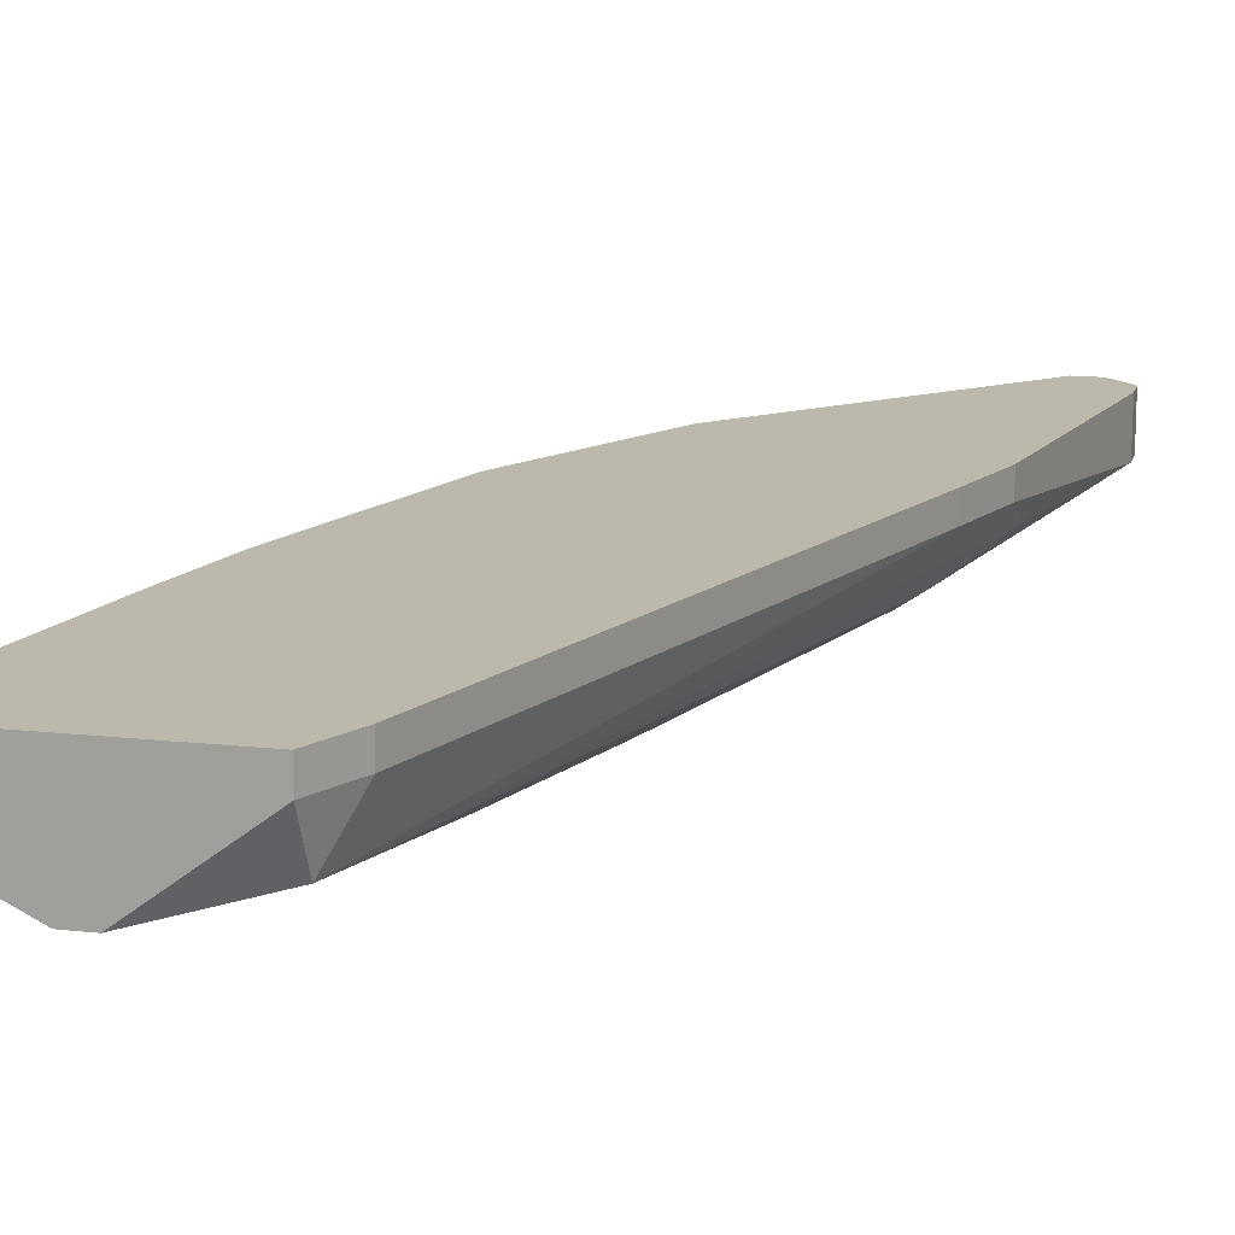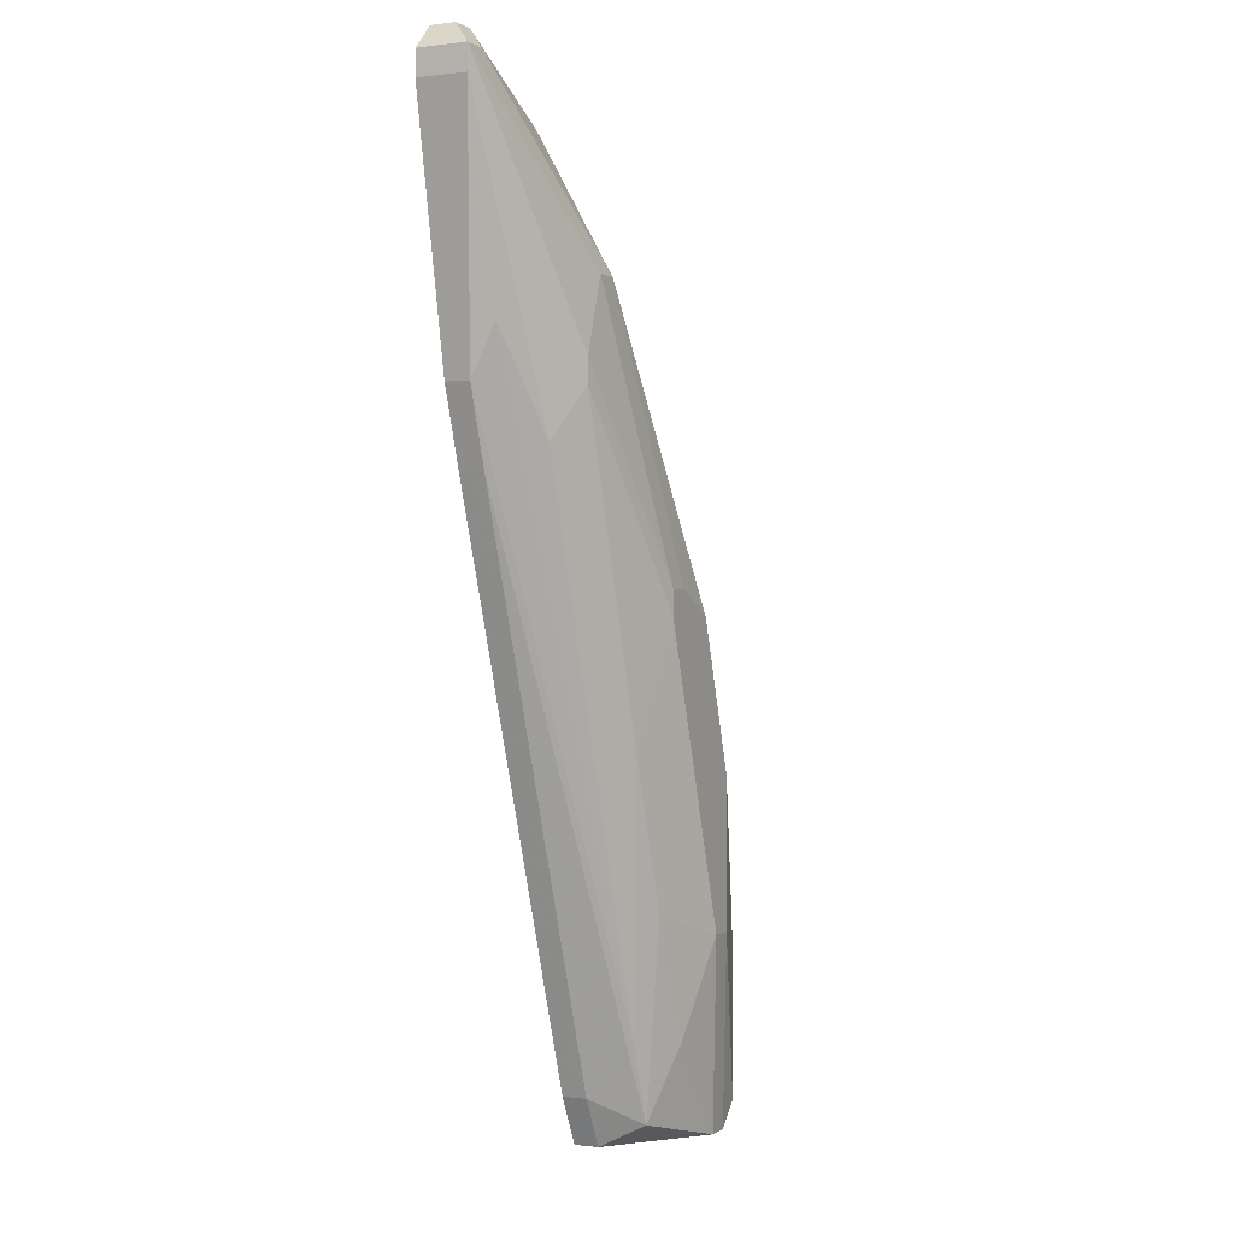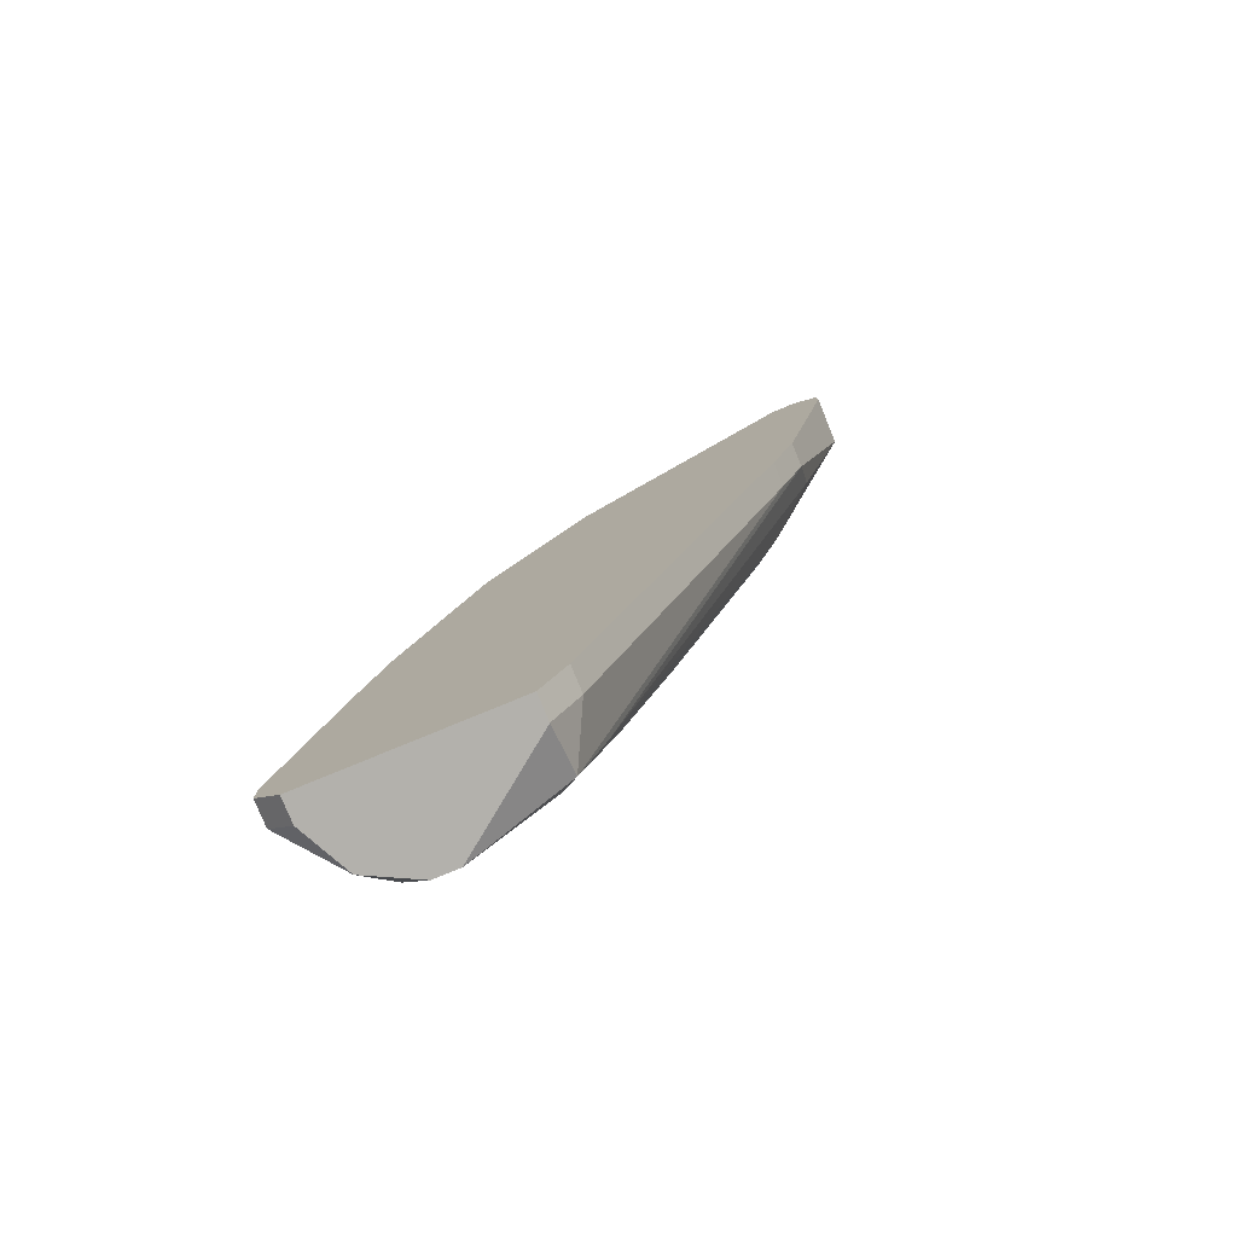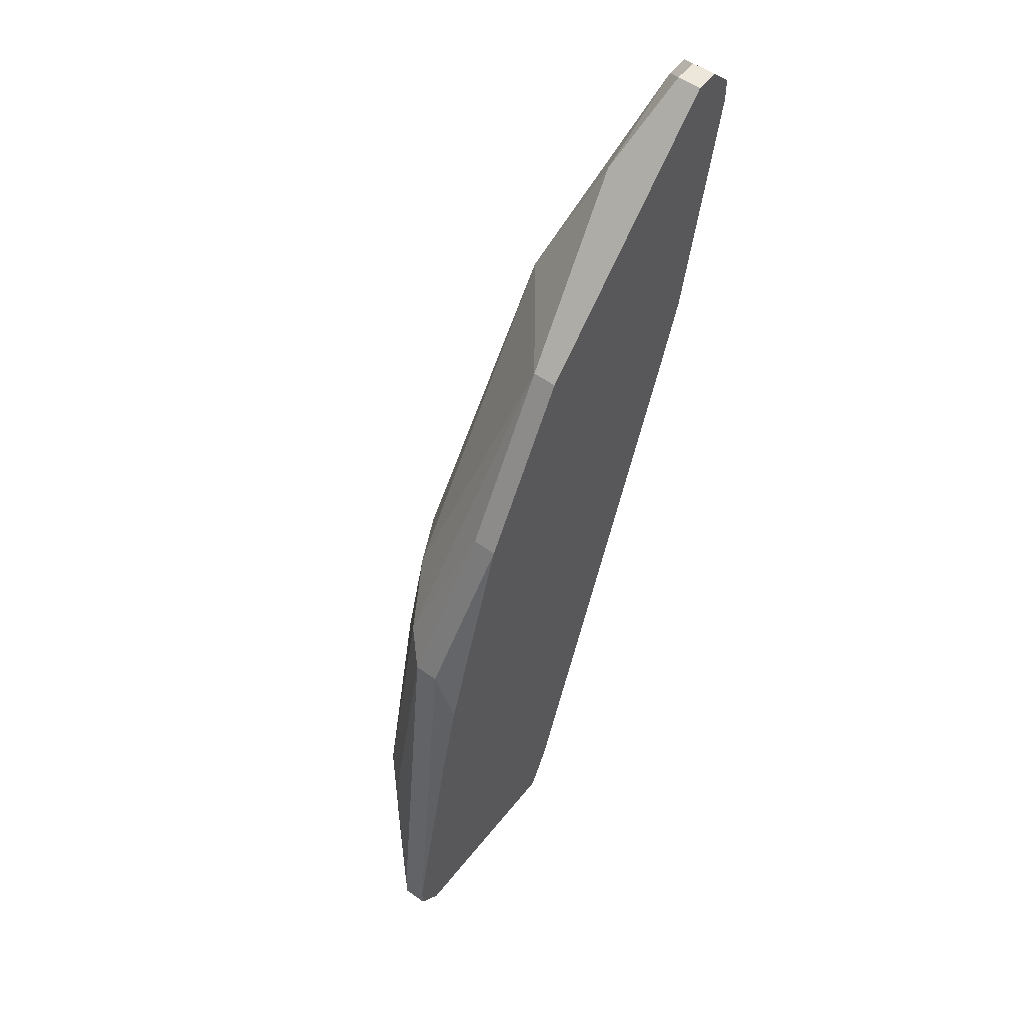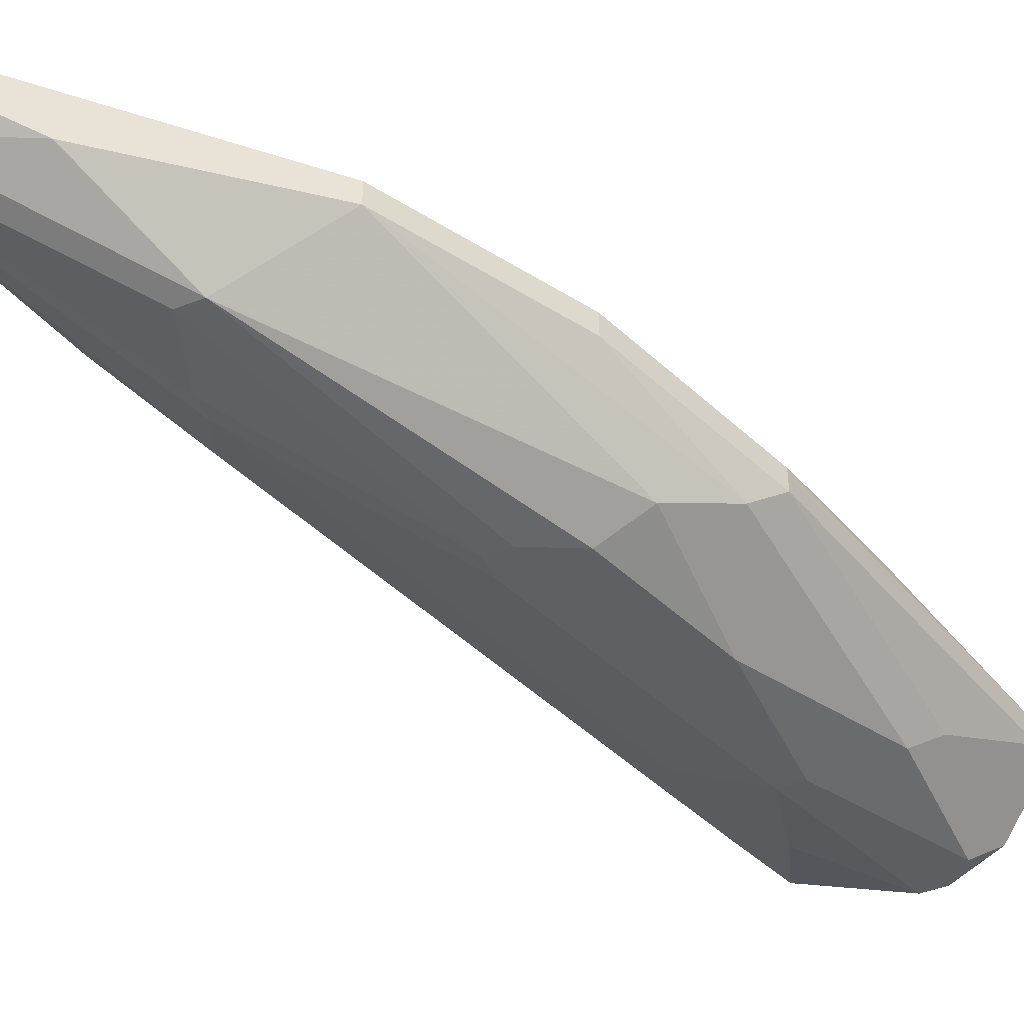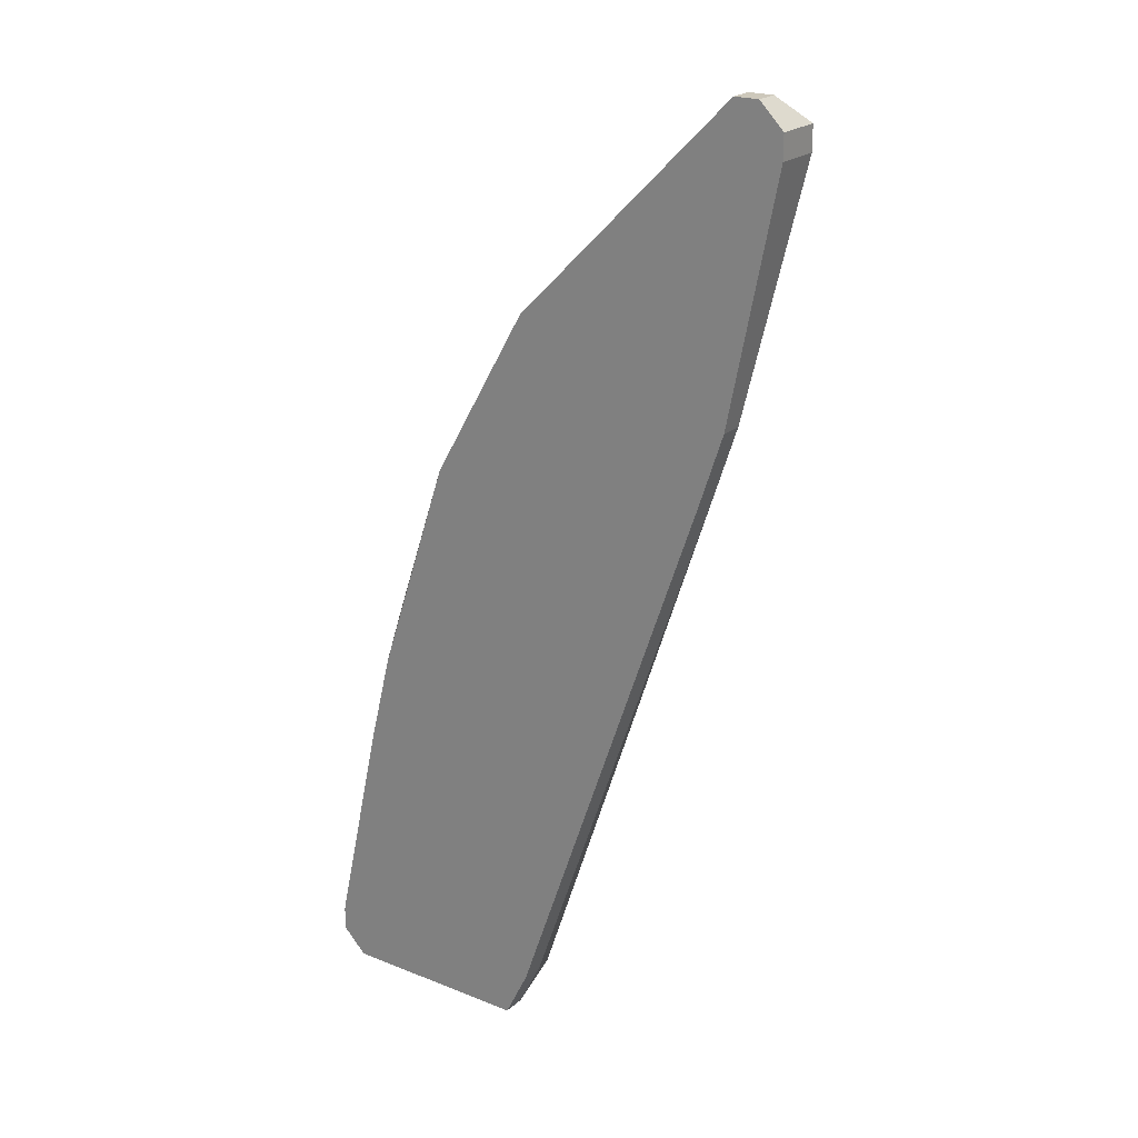
<metadata>
{"format":"obj","ext":"obj","renderer":"f3d","projection":"perspective","resolution":1024,"background":"white","views":[{"elev":14.9,"azim":-166.5,"up":"+Y"},{"elev":-0.5,"azim":-64.6,"up":"+Z"},{"elev":-79.1,"azim":-157.6,"up":"+Z"},{"elev":53.5,"azim":127.4,"up":"+Z"},{"elev":-45.1,"azim":24.2,"up":"+Y"},{"elev":22.0,"azim":-145.2,"up":"+Z"}]}
</metadata>
<code>
v -0.01698 -0.01141 -0.02035
v 0.02711 -0.007211 -0.09594
v 0.02711 -0.009311 -0.09594
v 0.02711 -0.007211 -0.09804
v -0.01698 -0.01141 -0.01825
v -0.01488 -0.01141 -0.01825
v 0.02711 -0.009311 -0.09804
v 0.02501 -0.007211 -0.1001
v 0.02501 -0.009311 -0.1001
v 0.02291 -0.007211 -0.07704
v 0.02291 -0.01351 -0.08754
v -0.01698 -0.007211 -0.02035
v 0.02291 -0.01351 -0.1001
v 0.02081 -0.007211 -0.06864
v 0.02081 -0.009311 -0.06444
v -0.01698 -0.007211 -0.01825
v 0.02081 -0.01141 -0.06444
v 0.02081 -0.01561 -0.08544
v 0.02081 -0.01561 -0.09804
v 0.01871 -0.01351 -0.06234
v 0.01871 -0.01561 -0.1001
v 0.01661 -0.01561 -0.1001
v 0.01451 -0.007211 -0.04975
v 0.01451 -0.009311 -0.04975
v 0.01451 -0.01561 -0.05815
v 0.01451 -0.01771 -0.07074
v 0.01451 -0.01771 -0.08334
v 0.01241 -0.01771 -0.08334
v 0.01031 -0.01561 -0.09174
v 0.01031 -0.01771 -0.07704
v 0.008212 -0.007211 -0.1001
v 0.008212 -0.009311 -0.1001
v 0.008212 -0.01351 -0.09804
v 0.01031 -0.01771 -0.05815
v 0.006112 -0.007211 -0.09594
v 0.006112 -0.009311 -0.09594
v -0.01488 -0.009311 -0.01615
v -0.01278 -0.009311 -0.01615
v -0.01278 -0.007211 -0.01615
v -0.01488 -0.007211 -0.01615
v -0.01278 -0.01141 -0.03715
v 0.006112 -0.01351 -0.09174
v 0.006112 -0.01561 -0.08124
v 0.006112 -0.007211 -0.03505
v 0.006112 -0.009311 -0.03505
v 0.006112 -0.01771 -0.05605
v 0.004013 -0.01771 -0.05605
v 0.004013 -0.01771 -0.05815
v 0.001913 -0.01561 -0.06864
v -0.002286 -0.01561 -0.03295
v -0.004386 -0.01561 -0.03295
v -0.006485 -0.01561 -0.03925
v -0.006485 -0.01561 -0.04135
v -0.006485 -0.01141 -0.02245
v -0.008585 -0.01351 -0.04555
v -0.01068 -0.007211 -0.04765
v -0.01278 -0.009311 -0.04135
v -0.01068 -0.009311 -0.04765
v -0.01278 -0.007211 -0.04135
f 33 32 22
f 55 1 41
f 7 13 9
f 7 9 8
f 7 8 4
f 2 3 7
f 2 7 4
f 11 13 7
f 11 7 3
f 17 20 11
f 17 11 3
f 30 48 49
f 54 50 45
f 54 45 44
f 54 44 39
f 42 55 41
f 42 58 33
f 42 49 55
f 53 55 49
f 53 49 48
f 53 1 55
f 57 58 42
f 57 42 41
f 57 41 1
f 57 1 12
f 57 12 59
f 56 58 57
f 56 57 59
f 36 58 56
f 36 56 35
f 36 35 31
f 36 31 32
f 36 32 33
f 36 33 58
f 21 19 27
f 21 22 32
f 21 32 31
f 21 31 8
f 21 8 9
f 21 9 13
f 21 13 19
f 18 11 20
f 18 19 13
f 18 13 11
f 25 20 45
f 25 45 50
f 25 50 34
f 43 30 49
f 43 49 42
f 43 42 33
f 29 43 33
f 29 33 22
f 38 54 39
f 38 39 40
f 38 40 37
f 52 53 48
f 52 48 47
f 52 47 51
f 52 51 5
f 52 5 1
f 52 1 53
f 16 12 1
f 16 1 5
f 16 5 37
f 16 37 40
f 16 40 39
f 16 39 44
f 16 44 23
f 16 23 14
f 16 14 10
f 16 10 2
f 16 2 4
f 16 4 8
f 16 8 31
f 16 31 35
f 16 35 56
f 16 56 59
f 16 59 12
f 26 18 20
f 26 20 25
f 26 25 34
f 26 27 19
f 26 19 18
f 15 17 3
f 15 3 2
f 15 2 10
f 15 10 14
f 15 14 23
f 24 23 44
f 24 44 45
f 24 45 20
f 24 20 17
f 24 17 15
f 24 15 23
f 46 34 50
f 46 50 51
f 46 51 47
f 28 29 22
f 28 22 21
f 28 21 27
f 28 27 26
f 28 26 34
f 28 34 46
f 28 46 47
f 28 47 48
f 28 48 30
f 28 30 43
f 28 43 29
f 6 38 37
f 6 37 5
f 6 5 51
f 6 51 50
f 6 50 54
f 6 54 38

</code>
